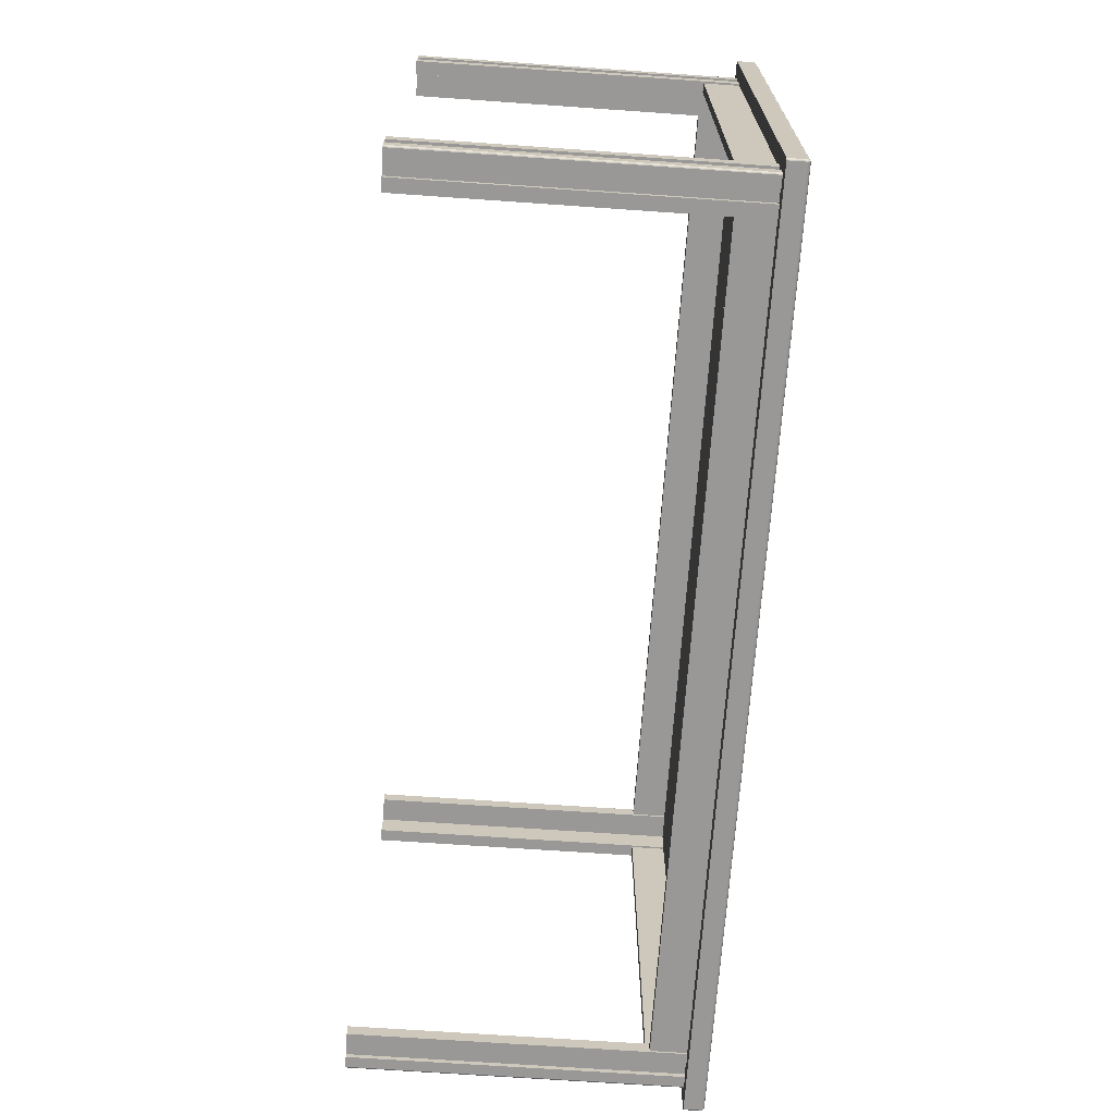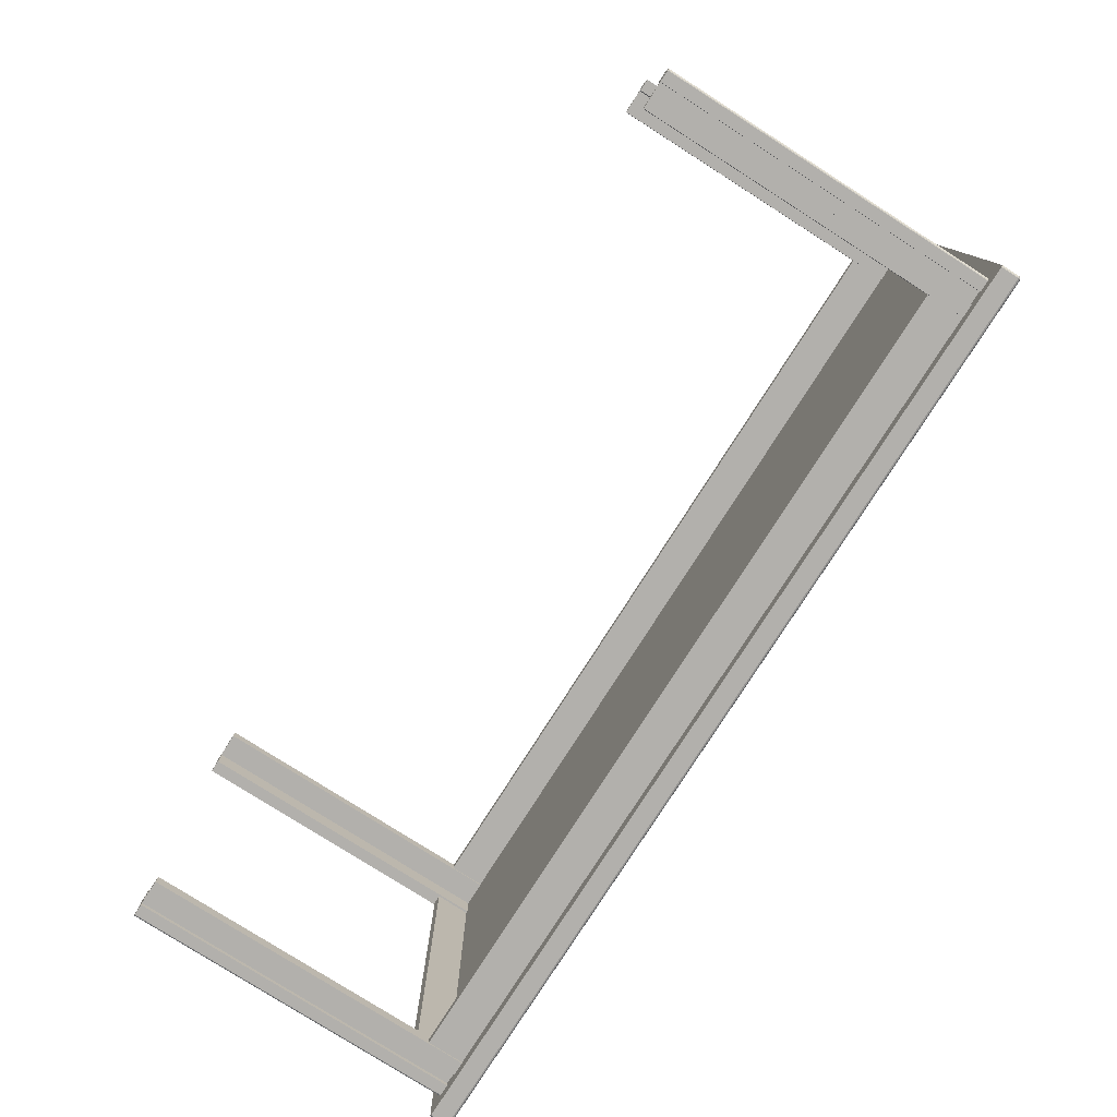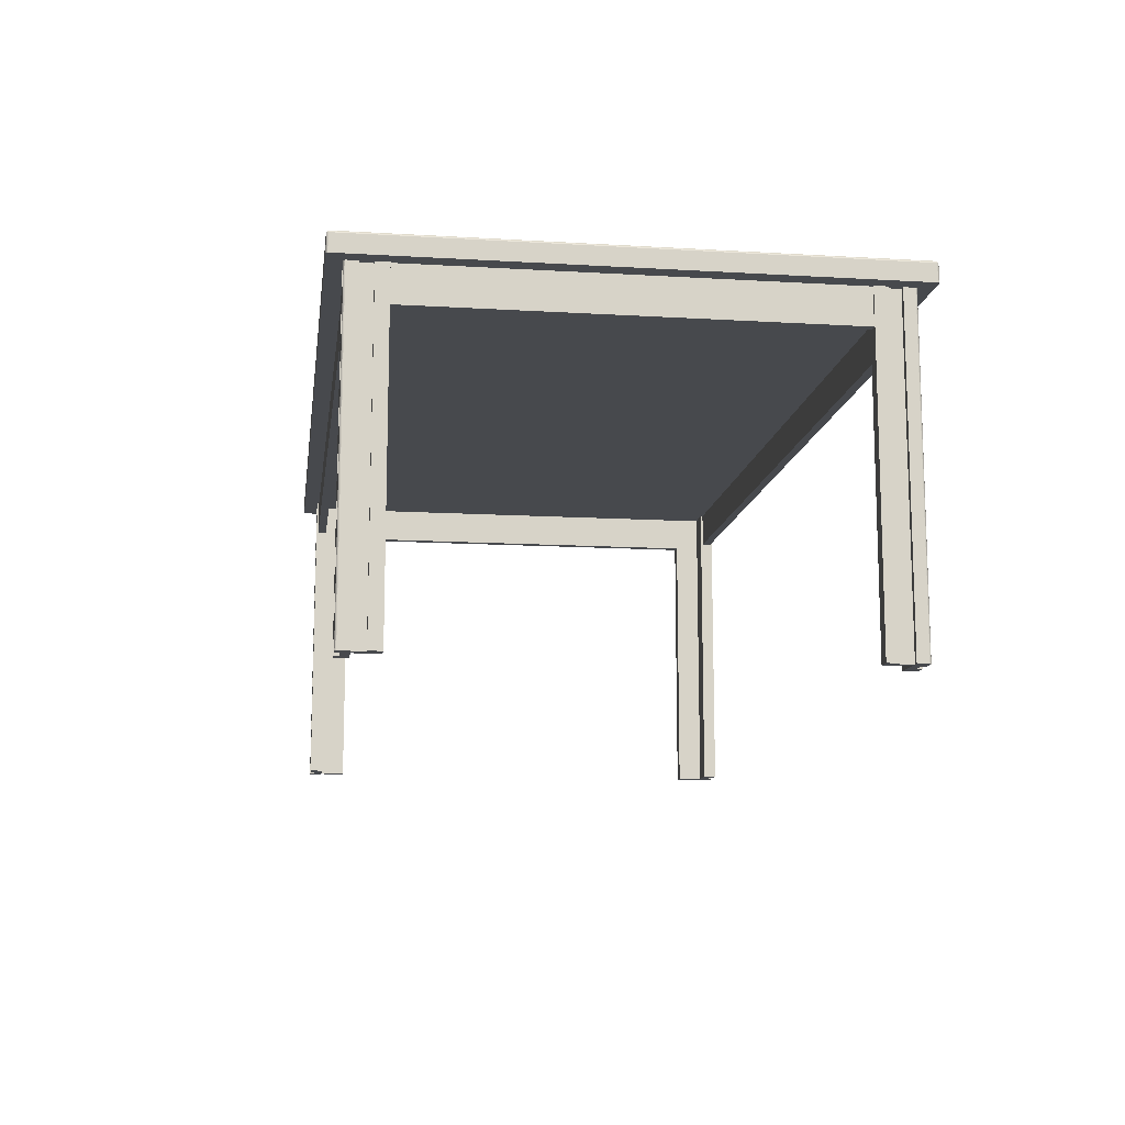
<metadata>
{"format":"obj","ext":"obj","renderer":"f3d","projection":"perspective","resolution":1024,"background":"white","views":[{"elev":-68.6,"azim":86.0,"up":"+Z"},{"elev":-78.7,"azim":57.5,"up":"+Z"},{"elev":-12.2,"azim":-98.0,"up":"+Y"}]}
</metadata>
<code>
v 319.5 19.81 -220.9
v 319.5 19.81 -191.1
v 319.5 18.83 -191.1
v 319.5 18.83 -220.9
v 319.7 19.97 -191.1
v 372.3 19.97 -191.1
v 372.4 19.92 -191
v 319.6 19.92 -191
v 319.5 19.92 -191.1
v 319.5 19.92 -220.9
v 319.6 19.97 -220.8
v 319.6 19.97 -191.2
v 319.6 19.85 -191
v 372.4 19.85 -191
v 319.6 20 -220.7
v 319.6 20 -191.3
v 319.8 20 -191.1
v 372.2 20 -191.1
v 319.5 19.85 -191.1
v 319.5 19.85 -220.9
v 319.5 19.81 -191.1
v 319.5 19.85 -191.1
v 319.6 19.85 -191
v 319.5 19.92 -191.1
v 319.6 19.92 -191
v 319.6 19.97 -191.1
v 319.7 20 -191.2
v 319.7 20 -191.2
v 319.6 19.97 -191.1
v 319.6 19.81 -191
v 319.6 19.81 -191
v 319.5 18.83 -191.1
v 319.7 20 -220.8
v 319.7 20 -191.2
v 372.3 20 -191.2
v 372.4 19.81 -191
v 372.4 18.83 -191
v 372.5 19.81 -191.1
v 372.5 19.81 -220.9
v 372.3 20 -220.8
v 372.5 19.92 -220.9
v 372.5 19.92 -191.1
v 372.4 19.97 -191.2
v 372.4 20 -220.7
v 372.4 19.97 -220.8
v 372.4 20 -191.3
v 372.5 19.85 -220.9
v 372.5 19.85 -191.1
v 372.4 19.81 -191
v 372.4 19.85 -191
v 372.5 19.85 -191.1
v 372.5 19.81 -191.1
v 372.5 19.92 -191.1
v 372.4 19.97 -191.1
v 372.3 20 -191.2
v 372.3 20 -191.2
v 372.4 19.92 -191
v 372.4 19.97 -191.1
v 372.5 18.83 -191.1
v 372.4 18.83 -191
v 372.4 18.83 -221
v 372.4 19.81 -221
v 319.6 19.81 -221
v 372.3 19.97 -220.9
v 319.6 19.92 -221
v 372.4 19.92 -221
v 319.6 19.81 -221
v 319.6 19.85 -221
v 319.5 19.85 -220.9
v 319.5 19.81 -220.9
v 319.5 19.92 -220.9
v 319.6 19.92 -221
v 319.6 19.97 -220.9
v 319.6 19.97 -220.9
v 319.7 20 -220.8
v 319.7 20 -220.8
v 319.6 19.85 -221
v 319.7 19.97 -220.9
v 319.8 20 -220.9
v 319.6 18.83 -221
v 372.2 20 -220.9
v 372.4 19.85 -221
v 372.4 19.81 -221
v 372.5 19.81 -220.9
v 372.5 19.85 -220.9
v 372.4 19.85 -221
v 372.5 19.92 -220.9
v 372.4 19.97 -220.9
v 372.4 19.92 -221
v 372.3 20 -220.8
v 372.3 20 -220.8
v 372.4 19.97 -220.9
v 372.4 18.83 -221
v 372.5 18.83 -220.9
v 320.5 18.83 -194.1
v 321.9 18.83 -191.9
v 320.4 18.83 -193.4
v 320.6 18.83 -192.6
v 320.4 18.83 -191.9
v 319.6 18.83 -191
v 320.4 18.83 -191.9
v 319.6 18.83 -191
v 320.5 18.83 -191.9
v 320.5 18.83 -191.9
v 371.5 18.83 -217.9
v 370.9 18.83 -191.9
v 371.4 18.83 -192.6
v 371.6 18.83 -192
v 372.5 18.83 -191.1
v 322.6 18.83 -192
v 372.5 18.83 -220.9
v 371.6 18.83 -192
v 319.6 18.83 -221
v 322.6 18.83 -220.1
v 321.1 18.83 -219.9
v 321.9 18.83 -219.9
v 321.1 18.83 -220.1
v 320.6 18.83 -218.6
v 320.4 18.83 -219.4
v 320.4 18.83 -218.6
v 320.4 18.83 -220.1
v 319.5 18.83 -220.9
v 320.4 18.83 -220
v 320.5 18.83 -220.1
v 320.4 18.83 -220
v 370.9 18.83 -219.9
v 370.9 18.83 -220.1
v 370.1 18.83 -219.9
v 371.6 18.83 -218.6
v 371.4 18.83 -219.4
v 371.6 18.83 -220
v 371.5 18.83 -220.1
v 320.4 18.83 -194.1
v 321.1 15.82 -194.1
v 322.6 16.74 -192.5
v 322.6 15.82 -192.6
v 322.6 18.83 -192.5
v 320.4 0 -193.4
v 321.1 0 -192.1
v 320.6 0 -192.6
v 321.1 0 -191.9
v 320.4 0 -192
v 320.4 0 -191.9
v 322.6 18.83 -192.6
v 321.1 18.83 -217.9
v 321 18.83 -217.9
v 370.9 18.83 -192.6
v 371 18.83 -217.9
v 369.4 18.83 -219.4
v 322.6 18.83 -219.4
v 369.4 18.83 -219.5
v 320.4 15.82 -192
v 320.4 15.82 -192
v 320.4 18.83 -192
v 320.4 18.83 -192
v 320.5 15.82 -191.9
v 321.1 18.83 -191.9
v 320.4 15.82 -191.9
v 320.4 15.82 -191.9
v 320.5 15.82 -191.9
v 320.4 18.83 -192.6
v 320.4 0 -192
v 320.5 0 -191.9
v 320.4 0 -191.9
v 320.5 0 -191.9
v 320.4 0 -192.6
v 320.4 15.82 -192.6
v 320.6 15.82 -192.6
v 320.6 15.82 -193.4
v 320.6 0 -193.4
v 320.6 18.83 -193.4
v 320.4 15.82 -194.1
v 320.4 15.82 -193.4
v 320.4 0 -194.1
v 321.1 15.82 -192.6
v 321.1 18.83 -194.1
v 321.1 0 -194.1
v 321.1 0 -192.6
v 321.1 18.83 -192.6
v 322.6 0 -192.6
v 322.6 18.83 -191.9
v 322.6 15.82 -191.9
v 321.9 15.82 -191.9
v 322.6 0 -191.9
v 321.9 0 -191.9
v 321.9 15.82 -192.1
v 321.1 15.82 -192.1
v 321.1 18.83 -192.1
v 321.9 18.83 -192.1
v 321.9 0 -192.1
v 321.1 15.82 -191.9
v 369.4 18.83 -192
v 322.6 16.74 -192
v 321 16.74 -194.1
v 321 16.74 -217.9
v 320.5 16.74 -217.9
v 320.5 16.74 -194.1
v 321 18.83 -194.1
v 371.5 18.83 -194.1
v 371.6 15.82 -194.1
v 371.6 0 -194.1
v 369.4 16.74 -192
v 369.4 16.74 -192.5
v 369.4 18.83 -192.6
v 369.4 18.83 -192.5
v 369.4 0 -192.6
v 369.4 0 -191.9
v 370.1 0 -191.9
v 371.6 0 -192.6
v 371.5 0 -191.9
v 371.6 0 -192
v 371.6 15.82 -192
v 371.6 15.82 -192
v 371.5 18.83 -191.9
v 371.5 15.82 -191.9
v 371.6 15.82 -191.9
v 371.6 18.83 -191.9
v 371.6 15.82 -191.9
v 371.5 15.82 -191.9
v 371.5 18.83 -191.9
v 371.6 18.83 -191.9
v 371.6 0 -192
v 370.9 0 -191.9
v 371.6 0 -191.9
v 371.6 0 -191.9
v 371.5 0 -191.9
v 371.6 15.82 -192.6
v 371.6 18.83 -192.6
v 371.4 15.82 -192.6
v 371.4 18.83 -193.4
v 371.4 0 -192.6
v 371.4 15.82 -193.4
v 371.6 15.82 -193.4
v 371.4 0 -193.4
v 371.6 18.83 -193.4
v 371.6 18.83 -194.1
v 371.6 0 -193.4
v 370.9 15.82 -194.1
v 370.9 18.83 -194.1
v 370.9 0 -192.6
v 370.9 0 -194.1
v 369.4 15.82 -192.6
v 370.9 15.82 -192.6
v 370.1 18.83 -191.9
v 369.4 15.82 -191.9
v 369.4 18.83 -191.9
v 370.1 15.82 -191.9
v 370.1 15.82 -192.1
v 370.1 18.83 -192.1
v 370.9 15.82 -192.1
v 370.9 0 -192.1
v 370.1 0 -192.1
v 370.9 15.82 -191.9
v 370.9 18.83 -192.1
v 371.5 16.74 -217.9
v 371 16.74 -217.9
v 371 16.74 -194.1
v 371.5 16.74 -194.1
v 371 18.83 -194.1
v 320.5 18.83 -217.9
v 320.4 0 -217.9
v 322.6 15.82 -220.1
v 322.6 16.74 -220
v 322.6 18.83 -220
v 322.6 16.74 -219.5
v 322.6 0 -220.1
v 320.4 0 -219.4
v 320.6 0 -219.4
v 321.1 0 -219.4
v 320.5 0 -220.1
v 320.4 0 -220
v 320.4 0 -220.1
v 322.6 18.83 -219.5
v 320.4 15.82 -220
v 320.4 15.82 -220
v 320.5 15.82 -220.1
v 320.4 15.82 -220.1
v 320.4 15.82 -220.1
v 320.5 15.82 -220.1
v 320.5 18.83 -220.1
v 320.4 18.83 -220.1
v 320.4 0 -220
v 320.5 0 -220.1
v 320.4 0 -220.1
v 320.4 15.82 -219.4
v 320.6 15.82 -219.4
v 320.6 18.83 -219.4
v 320.6 15.82 -218.6
v 320.4 15.82 -218.6
v 320.6 0 -218.6
v 320.4 15.82 -217.9
v 320.4 18.83 -217.9
v 320.4 0 -218.6
v 321.1 15.82 -217.9
v 321.1 0 -217.9
v 322.6 15.82 -219.4
v 321.1 15.82 -219.4
v 321.1 18.83 -219.4
v 322.6 0 -219.4
v 321.9 0 -220.1
v 321.9 15.82 -220.1
v 321.9 18.83 -220.1
v 321.9 0 -219.9
v 321.9 15.82 -219.9
v 321.1 15.82 -219.9
v 321.1 15.82 -220.1
v 321.1 0 -220.1
v 321.1 0 -219.9
v 371.6 18.83 -217.9
v 370.9 15.82 -217.9
v 370.9 18.83 -217.9
v 370.9 0 -217.9
v 369.4 18.83 -220
v 369.4 16.74 -220
v 369.4 0 -219.4
v 369.4 0 -220.1
v 371.4 0 -218.6
v 370.9 0 -219.9
v 371.4 0 -219.4
v 370.9 0 -220.1
v 371.6 0 -220
v 371.5 0 -220.1
v 371.6 0 -220
v 371.5 0 -220.1
v 371.6 0 -220.1
v 369.4 16.74 -219.5
v 371.6 15.82 -220
v 371.6 15.82 -220
v 371.6 18.83 -220
v 370.9 15.82 -220.1
v 371.5 15.82 -220.1
v 371.6 15.82 -220.1
v 371.6 15.82 -220.1
v 371.6 18.83 -220.1
v 371.6 18.83 -220.1
v 371.5 18.83 -220.1
v 371.5 15.82 -220.1
v 371.6 15.82 -219.4
v 371.6 18.83 -219.4
v 371.6 0 -220.1
v 371.6 0 -219.4
v 371.4 15.82 -219.4
v 371.4 15.82 -218.6
v 371.4 18.83 -218.6
v 371.6 15.82 -217.9
v 371.6 15.82 -218.6
v 371.6 0 -218.6
v 371.6 0 -217.9
v 370.9 15.82 -219.4
v 369.4 15.82 -219.4
v 370.9 18.83 -219.4
v 370.9 0 -219.4
v 370.1 18.83 -220.1
v 369.4 18.83 -220.1
v 369.4 15.82 -220.1
v 370.1 15.82 -220.1
v 370.1 15.82 -219.9
v 370.1 0 -220.1
v 370.9 15.82 -219.9
v 370.1 0 -219.9
f 3 2 1
f 1 4 3
f 7 6 5
f 5 8 7
f 11 10 9
f 9 12 11
f 7 8 13
f 13 14 7
f 15 11 12
f 12 16 15
f 6 18 17
f 17 5 6
f 10 20 19
f 19 9 10
f 22 21 31
f 31 23 22
f 29 26 24
f 24 25 29
f 25 24 22
f 22 23 25
f 28 27 26
f 26 29 28
f 23 31 30
f 30 13 23
f 5 29 25
f 25 8 5
f 8 25 23
f 23 13 8
f 17 28 29
f 29 5 17
f 19 2 21
f 21 22 19
f 26 12 9
f 9 24 26
f 24 9 19
f 19 22 24
f 27 16 12
f 12 26 27
f 19 20 1
f 1 2 19
f 32 100 31
f 31 21 32
f 100 102 30
f 30 31 100
f 3 32 21
f 21 2 3
f 34 33 15
f 15 16 34
f 16 27 34
f 27 28 34
f 28 17 34
f 18 35 34
f 34 17 18
f 36 30 102
f 102 37 36
f 39 38 109
f 109 111 39
f 40 33 34
f 34 35 40
f 42 41 45
f 45 43 42
f 43 45 44
f 44 46 43
f 48 47 41
f 41 42 48
f 51 50 49
f 49 52 51
f 58 57 53
f 53 54 58
f 57 50 51
f 51 53 57
f 55 58 54
f 54 56 55
f 50 14 36
f 36 49 50
f 6 7 57
f 57 58 6
f 7 14 50
f 50 57 7
f 18 6 58
f 58 55 18
f 48 51 52
f 52 38 48
f 54 53 42
f 42 43 54
f 53 51 48
f 48 42 53
f 56 54 43
f 43 46 56
f 36 14 13
f 13 30 36
f 39 47 48
f 48 38 39
f 59 52 49
f 49 60 59
f 60 49 36
f 36 37 60
f 109 38 52
f 52 59 109
f 44 40 35
f 35 46 44
f 46 35 56
f 56 35 55
f 55 35 18
f 63 62 61
f 61 113 63
f 65 78 64
f 64 66 65
f 69 68 67
f 67 70 69
f 73 72 71
f 71 74 73
f 72 68 69
f 69 71 72
f 75 73 74
f 74 76 75
f 68 77 63
f 63 67 68
f 78 65 72
f 72 73 78
f 65 77 68
f 68 72 65
f 79 78 73
f 73 75 79
f 20 69 70
f 70 1 20
f 74 71 10
f 10 11 74
f 71 69 20
f 20 10 71
f 76 74 11
f 11 15 76
f 122 70 67
f 67 80 122
f 80 67 63
f 63 113 80
f 4 1 70
f 70 122 4
f 15 33 76
f 76 33 75
f 75 33 79
f 79 33 40
f 40 81 79
f 77 65 66
f 66 82 77
f 79 81 64
f 64 78 79
f 85 84 83
f 83 86 85
f 92 88 87
f 87 89 92
f 89 87 85
f 85 86 89
f 91 90 88
f 88 92 91
f 86 83 62
f 62 82 86
f 64 92 89
f 89 66 64
f 66 89 86
f 86 82 66
f 81 91 92
f 92 64 81
f 47 39 84
f 84 85 47
f 88 45 41
f 41 87 88
f 87 41 47
f 47 85 87
f 90 44 45
f 45 88 90
f 77 82 62
f 62 63 77
f 94 93 83
f 83 84 94
f 93 61 62
f 62 83 93
f 111 94 84
f 84 39 111
f 44 90 40
f 90 91 40
f 91 81 40
f 260 95 133
f 133 292 260
f 96 157 188
f 188 189 96
f 161 97 171
f 171 98 161
f 100 32 99
f 99 101 100
f 102 100 101
f 101 103 102
f 32 3 155
f 155 99 32
f 104 157 102
f 102 103 104
f 102 157 96
f 102 96 181
f 133 3 4
f 4 292 133
f 154 155 3
f 3 161 154
f 97 161 3
f 133 97 3
f 181 246 37
f 37 102 181
f 236 199 105
f 105 309 236
f 244 249 254
f 254 106 244
f 228 107 230
f 230 235 228
f 60 221 217
f 217 59 60
f 37 220 221
f 221 60 37
f 59 217 108
f 108 109 59
f 214 220 37
f 37 106 214
f 37 244 106
f 181 110 192
f 192 246 181
f 37 246 244
f 236 309 111
f 111 109 236
f 112 228 109
f 109 108 112
f 235 109 228
f 236 109 235
f 354 114 113
f 113 61 354
f 302 116 115
f 115 117 302
f 119 287 118
f 118 120 119
f 80 281 121
f 121 122 80
f 113 280 281
f 281 80 113
f 122 121 123
f 123 4 122
f 124 280 113
f 113 117 124
f 113 302 117
f 354 313 264
f 264 114 354
f 113 114 302
f 125 119 4
f 4 123 125
f 120 4 119
f 292 4 120
f 353 127 126
f 126 128 353
f 339 129 344
f 344 130 339
f 93 94 334
f 334 335 93
f 61 93 335
f 335 336 61
f 94 111 131
f 131 334 94
f 132 127 61
f 61 336 132
f 61 127 353
f 61 353 354
f 329 131 111
f 111 339 329
f 129 339 111
f 309 129 111
f 197 172 133
f 133 95 197
f 198 176 134
f 134 194 198
f 197 194 134
f 134 172 197
f 177 174 172
f 172 134 177
f 110 181 182
f 182 193 110
f 135 193 182
f 182 136 135
f 144 137 135
f 135 136 144
f 184 180 136
f 136 182 184
f 184 185 190
f 190 180 184
f 170 138 174
f 174 177 170
f 166 140 139
f 139 141 166
f 178 180 190
f 190 139 178
f 170 177 178
f 178 140 170
f 140 178 139
f 163 142 166
f 166 141 163
f 165 162 142
f 142 163 165
f 164 143 162
f 162 165 164
f 205 137 144
f 144 204 205
f 144 179 176
f 198 146 145
f 145 176 198
f 204 239 147
f 311 148 259
f 259 239 311
f 145 150 149
f 176 145 149
f 144 176 149
f 149 311 239
f 144 149 239
f 204 144 239
f 150 273 151
f 151 149 150
f 150 145 298
f 149 351 311
f 202 193 135
f 135 203 202
f 135 137 205
f 205 203 135
f 154 153 152
f 152 155 154
f 104 156 191
f 191 157 104
f 99 158 159
f 159 101 99
f 103 101 159
f 159 160 103
f 99 155 152
f 152 158 99
f 103 160 156
f 156 104 103
f 161 167 153
f 153 154 161
f 142 162 152
f 152 153 142
f 163 141 191
f 191 156 163
f 143 164 159
f 159 158 143
f 164 165 160
f 160 159 164
f 162 143 158
f 158 152 162
f 165 163 156
f 156 160 165
f 166 142 153
f 153 167 166
f 98 168 167
f 167 161 98
f 140 166 167
f 167 168 140
f 171 169 168
f 168 98 171
f 170 140 168
f 168 169 170
f 97 173 169
f 169 171 97
f 138 170 169
f 169 173 138
f 97 133 172
f 172 173 97
f 174 138 173
f 173 172 174
f 176 179 175
f 175 134 176
f 178 177 134
f 134 175 178
f 179 144 136
f 136 175 179
f 180 178 175
f 175 136 180
f 182 181 96
f 96 183 182
f 185 184 182
f 182 183 185
f 189 186 183
f 183 96 189
f 190 185 183
f 183 186 190
f 188 187 186
f 186 189 188
f 139 190 186
f 186 187 139
f 188 157 191
f 191 187 188
f 141 139 187
f 187 191 141
f 202 192 110
f 110 193 202
f 260 196 197
f 197 95 260
f 196 195 194
f 194 197 196
f 195 146 198
f 198 194 195
f 258 199 236
f 236 200 258
f 259 257 238
f 238 239 259
f 258 200 238
f 238 257 258
f 241 238 200
f 200 201 241
f 192 202 245
f 245 246 192
f 203 242 245
f 245 202 203
f 204 242 203
f 203 205 204
f 207 245 242
f 242 206 207
f 207 206 252
f 252 208 207
f 234 241 201
f 201 237 234
f 209 223 251
f 251 231 209
f 240 251 252
f 252 206 240
f 234 231 240
f 240 241 234
f 231 251 240
f 210 223 209
f 209 222 210
f 226 210 222
f 222 211 226
f 225 226 211
f 211 224 225
f 112 108 212
f 212 213 112
f 214 106 253
f 253 215 214
f 217 221 216
f 216 218 217
f 220 219 216
f 216 221 220
f 217 218 212
f 212 108 217
f 220 214 215
f 215 219 220
f 228 112 213
f 213 227 228
f 222 213 212
f 212 211 222
f 210 215 253
f 253 223 210
f 224 218 216
f 216 225 224
f 225 216 219
f 219 226 225
f 211 212 218
f 218 224 211
f 226 219 215
f 215 210 226
f 209 227 213
f 213 222 209
f 107 228 227
f 227 229 107
f 231 229 227
f 227 209 231
f 230 107 229
f 229 232 230
f 234 232 229
f 229 231 234
f 235 230 232
f 232 233 235
f 237 233 232
f 232 234 237
f 235 233 200
f 200 236 235
f 201 200 233
f 233 237 201
f 239 238 243
f 243 147 239
f 240 243 238
f 238 241 240
f 147 243 242
f 242 204 147
f 206 242 243
f 243 240 206
f 245 247 244
f 244 246 245
f 208 247 245
f 245 207 208
f 249 244 247
f 247 248 249
f 252 248 247
f 247 208 252
f 254 249 248
f 248 250 254
f 251 250 248
f 248 252 251
f 254 250 253
f 253 106 254
f 223 253 250
f 250 251 223
f 258 255 105
f 105 199 258
f 257 256 255
f 255 258 257
f 259 148 256
f 256 257 259
f 196 260 292
f 292 291 196
f 146 195 294
f 294 145 146
f 196 291 294
f 294 195 196
f 295 294 291
f 291 261 295
f 264 263 262
f 262 114 264
f 265 296 262
f 262 263 265
f 150 296 265
f 265 273 150
f 266 262 296
f 296 299 266
f 266 299 303
f 303 300 266
f 290 295 261
f 261 293 290
f 267 307 308
f 308 268 267
f 269 308 303
f 303 299 269
f 290 268 269
f 269 295 290
f 268 308 269
f 283 307 267
f 267 282 283
f 270 283 282
f 282 271 270
f 284 270 271
f 271 272 284
f 151 273 265
f 265 326 151
f 125 123 274
f 274 275 125
f 124 117 306
f 306 276 124
f 121 281 278
f 278 277 121
f 280 279 278
f 278 281 280
f 121 277 274
f 274 123 121
f 280 124 276
f 276 279 280
f 119 125 275
f 275 285 119
f 282 275 274
f 274 271 282
f 283 276 306
f 306 307 283
f 272 277 278
f 278 284 272
f 284 278 279
f 279 270 284
f 271 274 277
f 277 272 271
f 270 279 276
f 276 283 270
f 267 285 275
f 275 282 267
f 287 119 285
f 285 286 287
f 268 286 285
f 285 267 268
f 118 287 286
f 286 288 118
f 290 288 286
f 286 268 290
f 120 118 288
f 288 289 120
f 293 289 288
f 288 290 293
f 120 289 291
f 291 292 120
f 261 291 289
f 289 293 261
f 145 294 297
f 297 298 145
f 269 297 294
f 294 295 269
f 298 297 296
f 296 150 298
f 299 296 297
f 297 269 299
f 262 301 302
f 302 114 262
f 300 301 262
f 262 266 300
f 116 302 301
f 301 304 116
f 303 304 301
f 301 300 303
f 115 116 304
f 304 305 115
f 308 305 304
f 304 303 308
f 115 305 306
f 306 117 115
f 307 306 305
f 305 308 307
f 264 313 314
f 314 263 264
f 255 345 309
f 309 105 255
f 148 311 310
f 310 256 148
f 255 256 310
f 310 345 255
f 312 348 345
f 345 310 312
f 313 354 355
f 355 314 313
f 326 314 355
f 355 350 326
f 149 151 326
f 326 350 149
f 316 315 350
f 350 355 316
f 316 358 360
f 360 315 316
f 317 347 348
f 348 312 317
f 341 319 318
f 318 320 341
f 352 315 360
f 360 318 352
f 317 312 352
f 352 319 317
f 319 352 318
f 322 321 341
f 341 320 322
f 324 323 321
f 321 322 324
f 340 325 323
f 323 324 340
f 265 263 314
f 314 326 265
f 329 328 327
f 327 131 329
f 132 331 330
f 330 127 132
f 334 333 332
f 332 335 334
f 336 335 332
f 332 337 336
f 334 131 327
f 327 333 334
f 336 337 331
f 331 132 336
f 339 338 328
f 328 329 339
f 321 323 327
f 327 328 321
f 322 320 330
f 330 331 322
f 325 340 332
f 332 333 325
f 340 324 337
f 337 332 340
f 323 325 333
f 333 327 323
f 324 322 331
f 331 337 324
f 341 321 328
f 328 338 341
f 130 342 338
f 338 339 130
f 319 341 338
f 338 342 319
f 344 343 342
f 342 130 344
f 317 319 342
f 342 343 317
f 129 346 343
f 343 344 129
f 347 317 343
f 343 346 347
f 129 309 345
f 345 346 129
f 348 347 346
f 346 345 348
f 311 351 349
f 349 310 311
f 352 312 310
f 310 349 352
f 351 149 350
f 350 349 351
f 315 352 349
f 349 350 315
f 355 354 353
f 353 356 355
f 358 316 355
f 355 356 358
f 128 357 356
f 356 353 128
f 360 358 356
f 356 357 360
f 126 359 357
f 357 128 126
f 318 360 357
f 357 359 318
f 126 127 330
f 330 359 126
f 320 318 359
f 359 330 320

</code>
